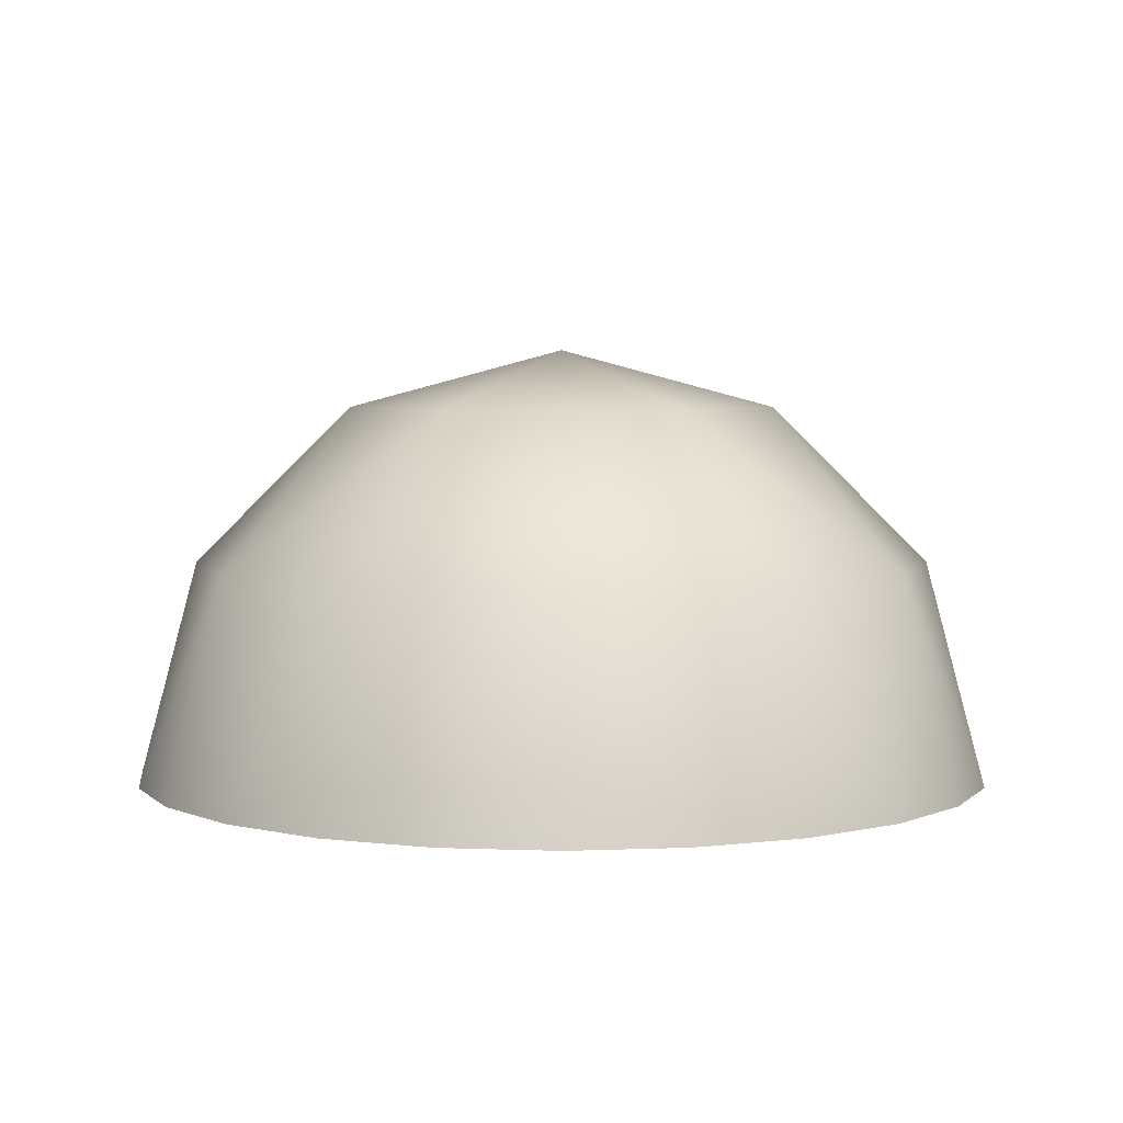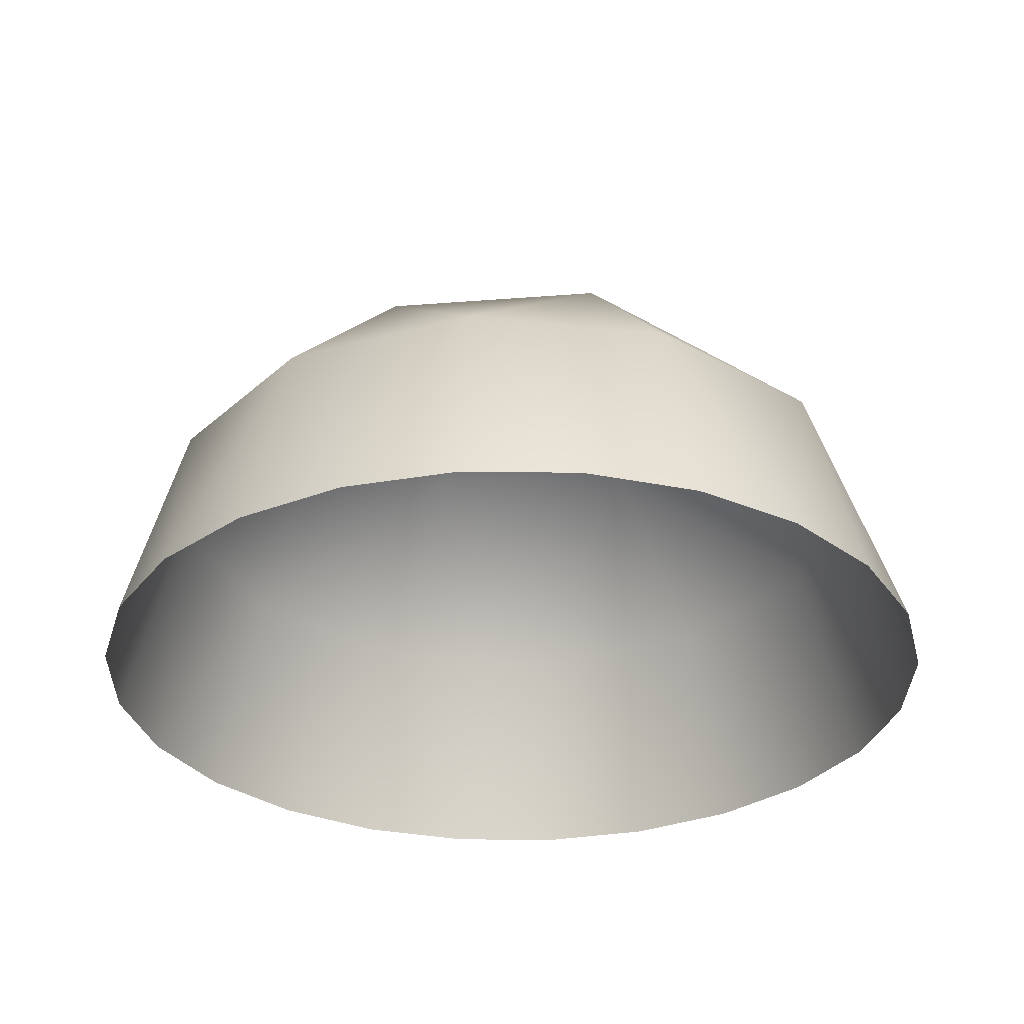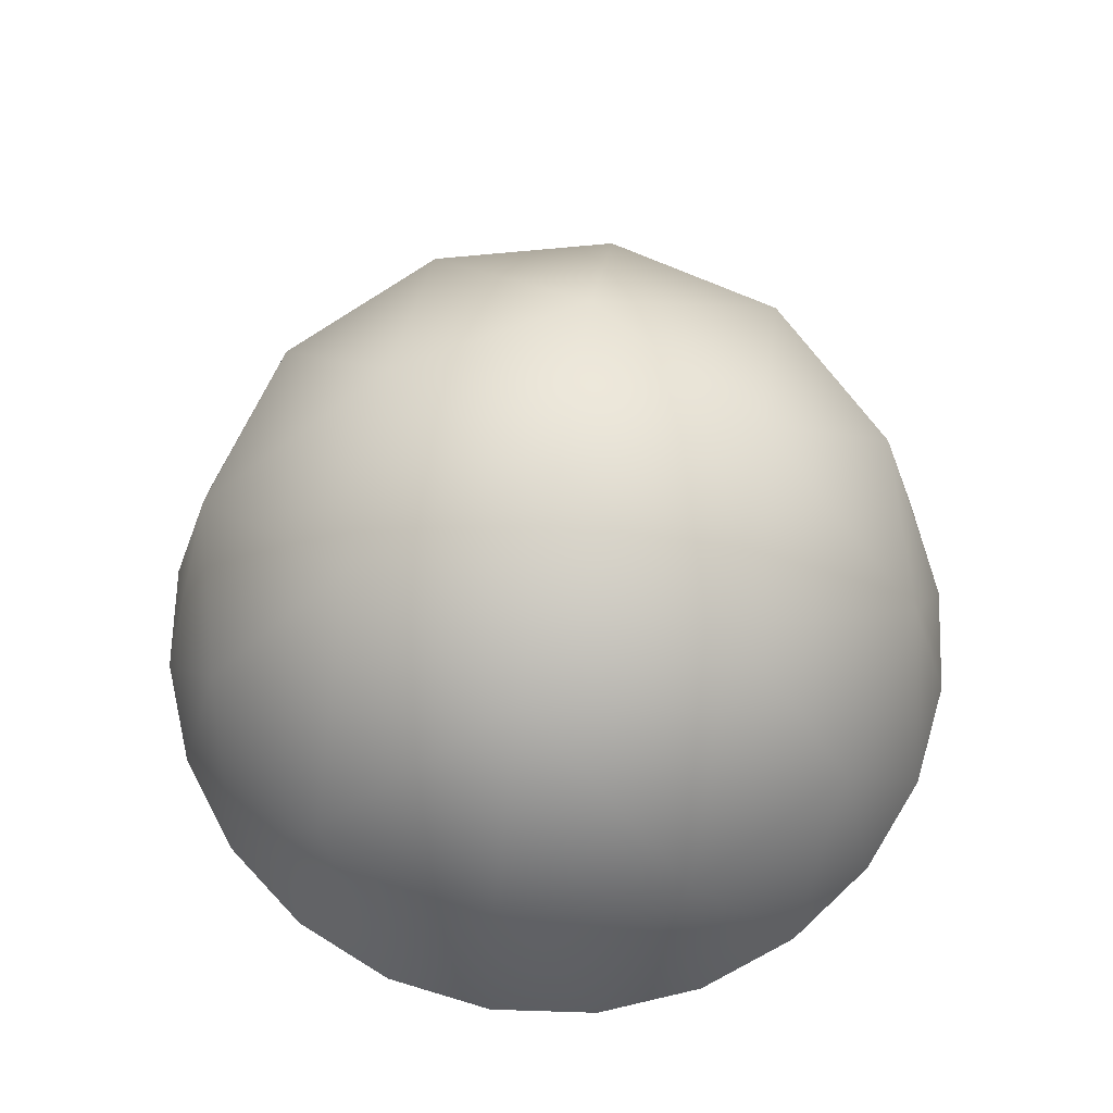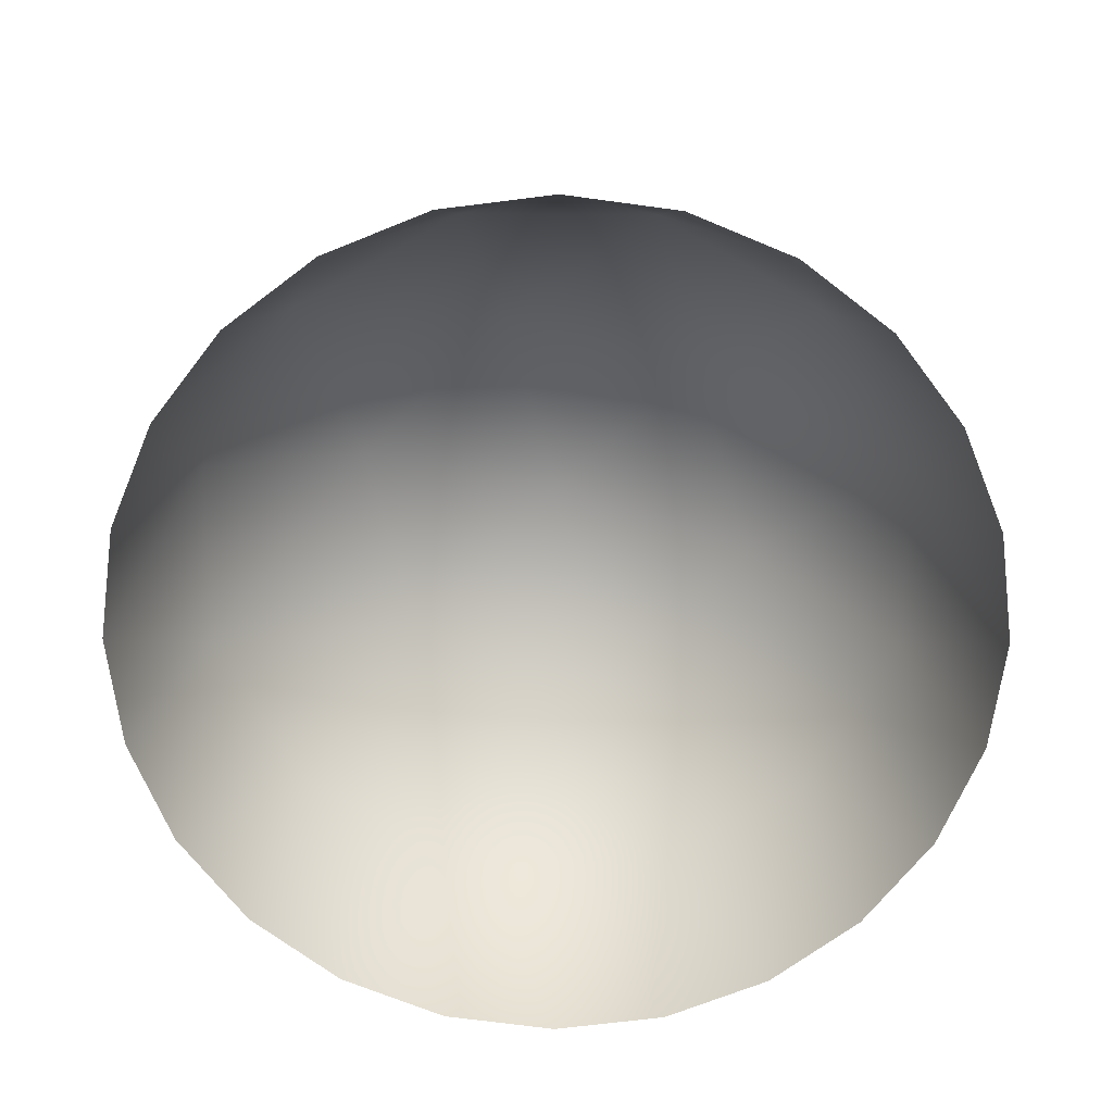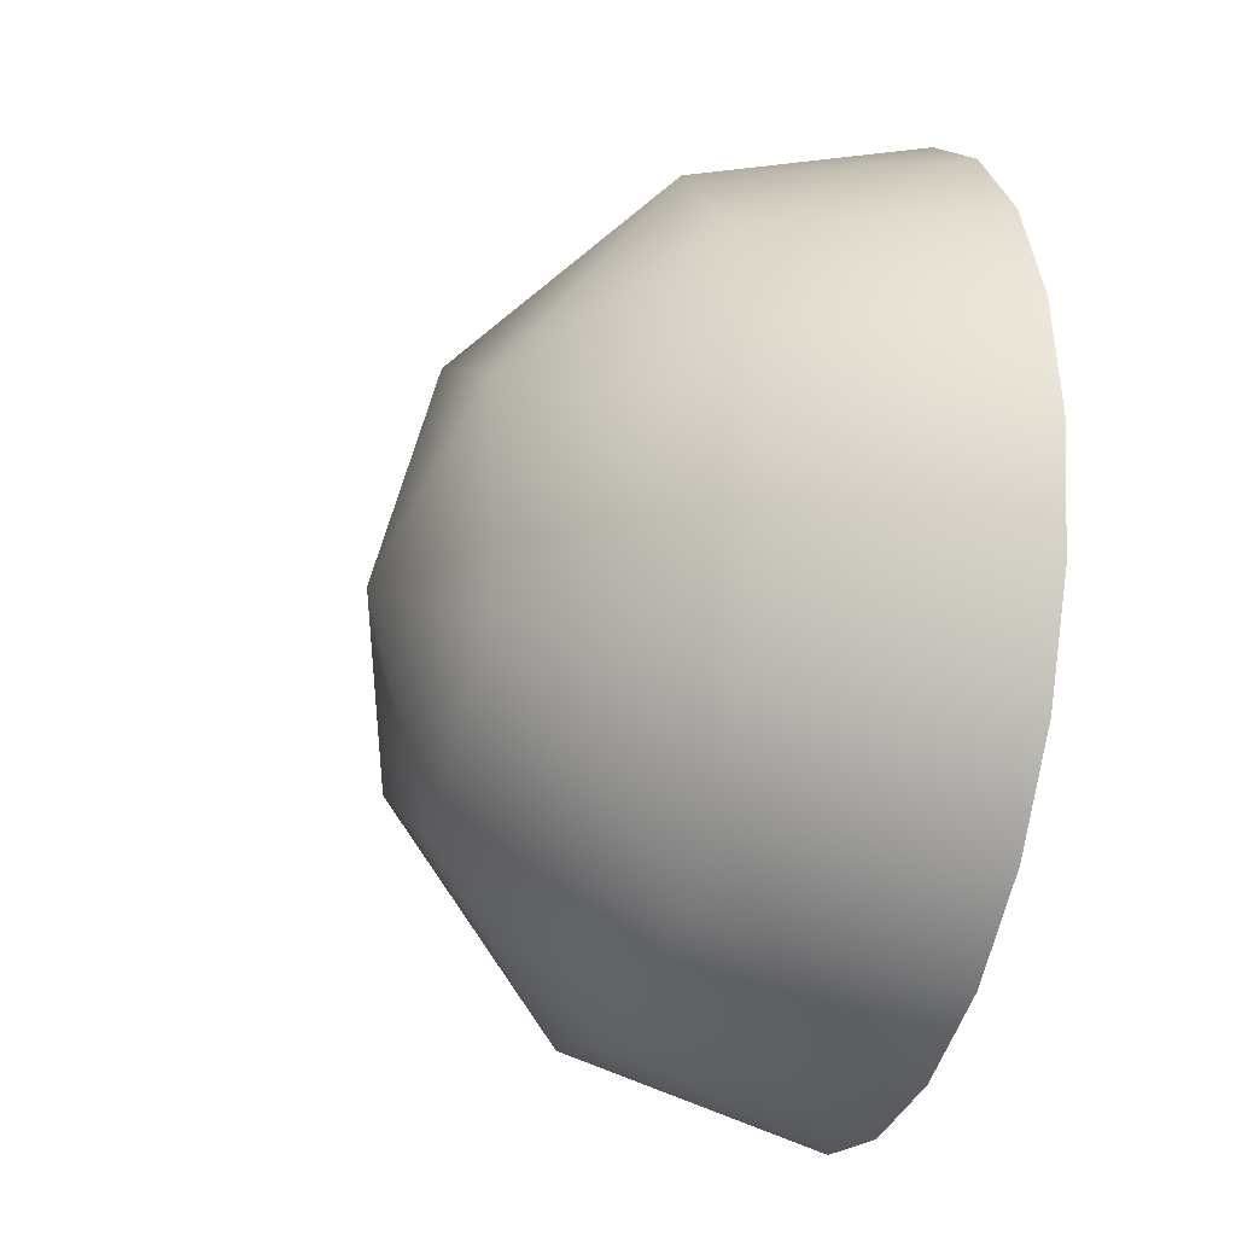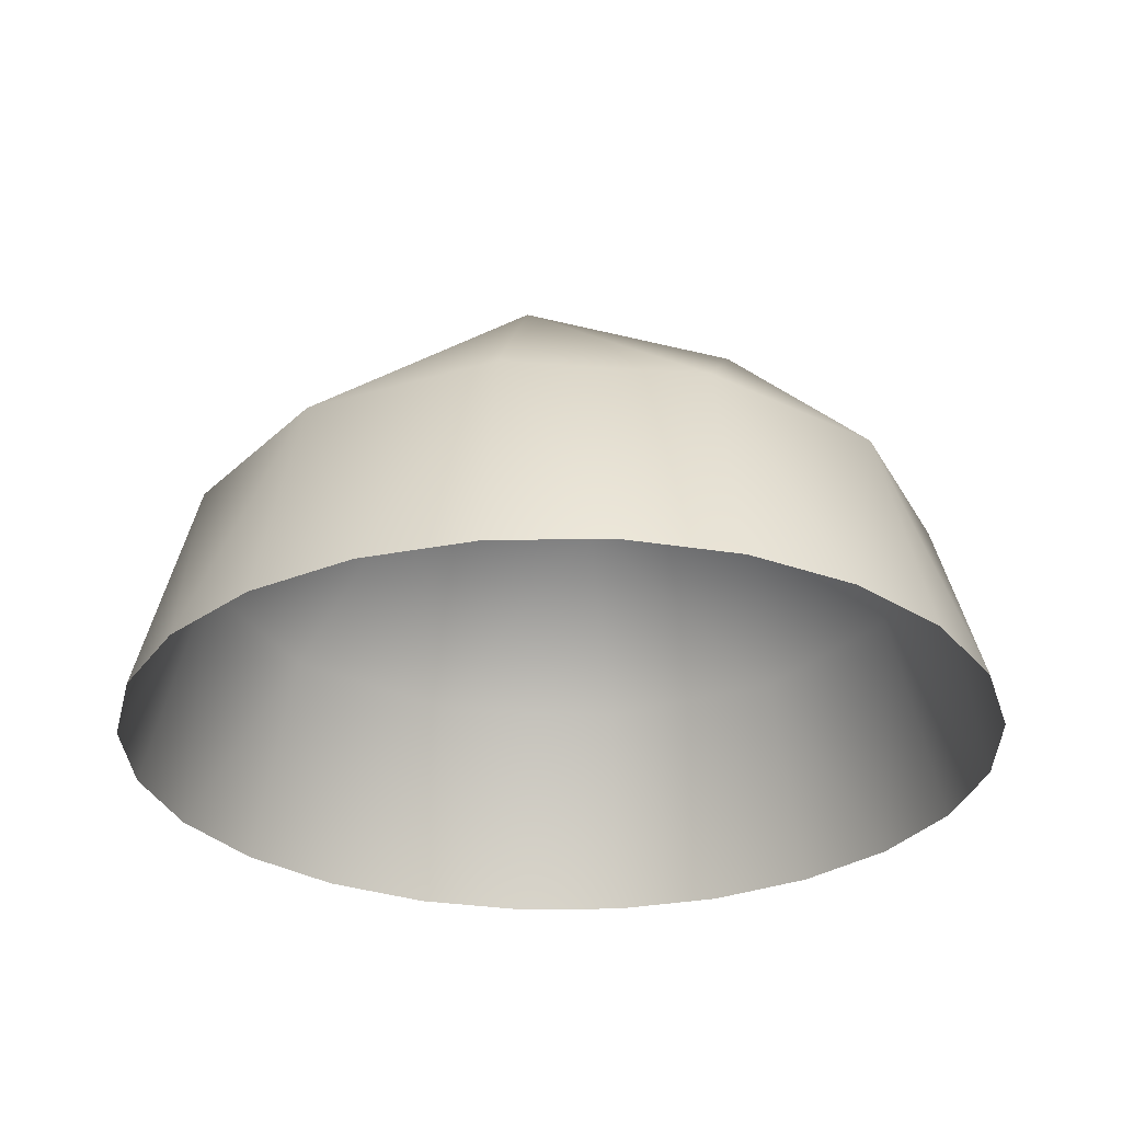
<metadata>
{"format":"obj","ext":"obj","renderer":"f3d","projection":"perspective","resolution":1024,"background":"white","views":[{"elev":4.3,"azim":149.8,"up":"+Y"},{"elev":-31.1,"azim":36.4,"up":"+Y"},{"elev":67.9,"azim":129.3,"up":"+Y"},{"elev":-68.2,"azim":-165.3,"up":"+Y"},{"elev":-24.7,"azim":-106.4,"up":"+Z"},{"elev":-28.9,"azim":68.8,"up":"+Y"}]}
</metadata>
<code>
o FP_jog_island.mo
v 0 347 -606.2
v -181.2 -3 -676.1
v 0 -3 -700
v -303.1 347 -525
v 0 603.2 -350
v -303.1 603.2 -175
v 0 697 0
v -303.1 603.2 175
v -5.9e-05 603.2 350
v -303.1 347 525
v -3.9e-05 347 606.2
v -181.2 -3 676.1
v -4.2e-05 -3 700
v -525 347 -303.1
v -606.2 347 -7.2e-05
v -525 347 303.1
v -495 -3 495
v -350 -3 606.2
v 303.1 347 -525
v 303.1 603.2 -175
v 525 347 -303.1
v 606.2 347 1.8e-05
v 676.1 -3 -181.2
v 700 -3 2.1e-05
v 303.1 603.2 175
v 525 347 303.1
v 676.1 -3 181.2
v 606.2 -3 350
v -350 -3 -606.2
v -495 -3 -495
v -606.2 -3 -350
v -676.1 -3 -181.2
v 303.1 347 525
v 495 -3 495
v 181.2 -3 -676.1
v 350 -3 -606.2
v 495 -3 -495
v 181.2 -3 676.1
v 350 -3 606.2
v -700 -3 -8.3e-05
v -676.1 -3 181.2
v -606.2 -3 350
v 606.2 -3 -350
f 3 1 2
f 2 1 4
f 1 5 4
f 4 5 6
f 5 7 6
f 6 7 8
f 7 9 8
f 8 9 10
f 9 11 10
f 10 11 12
f 11 13 12
f 4 6 14
f 14 6 15
f 6 8 15
f 15 8 16
f 8 10 16
f 16 10 17
f 10 18 17
f 1 19 5
f 5 19 20
f 19 21 20
f 20 21 22
f 21 23 22
f 22 23 24
f 5 20 7
f 7 20 25
f 20 22 25
f 25 22 26
f 22 27 26
f 26 27 28
f 2 4 29
f 29 4 30
f 4 14 30
f 30 14 31
f 14 32 31
f 7 25 9
f 9 25 33
f 25 26 33
f 33 26 34
f 26 28 34
f 3 35 1
f 1 35 19
f 35 36 19
f 19 36 37
f 9 33 11
f 11 33 38
f 33 39 38
f 14 15 32
f 32 15 40
f 15 41 40
f 15 16 41
f 41 16 42
f 16 17 42
f 19 37 21
f 21 37 43
f 21 43 23
f 13 11 38
f 18 10 12
f 22 24 27
f 33 34 39

</code>
